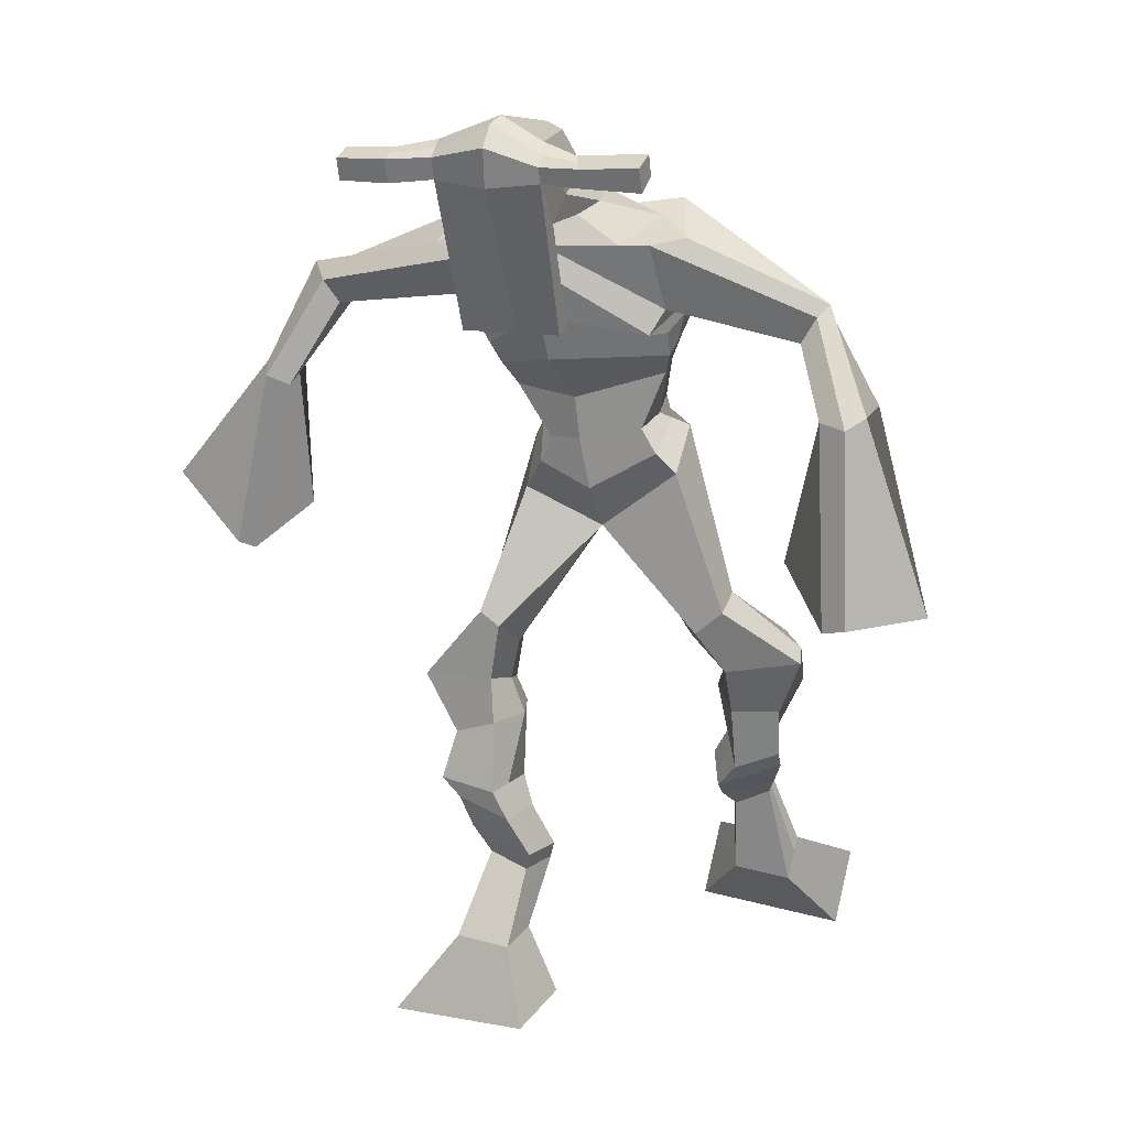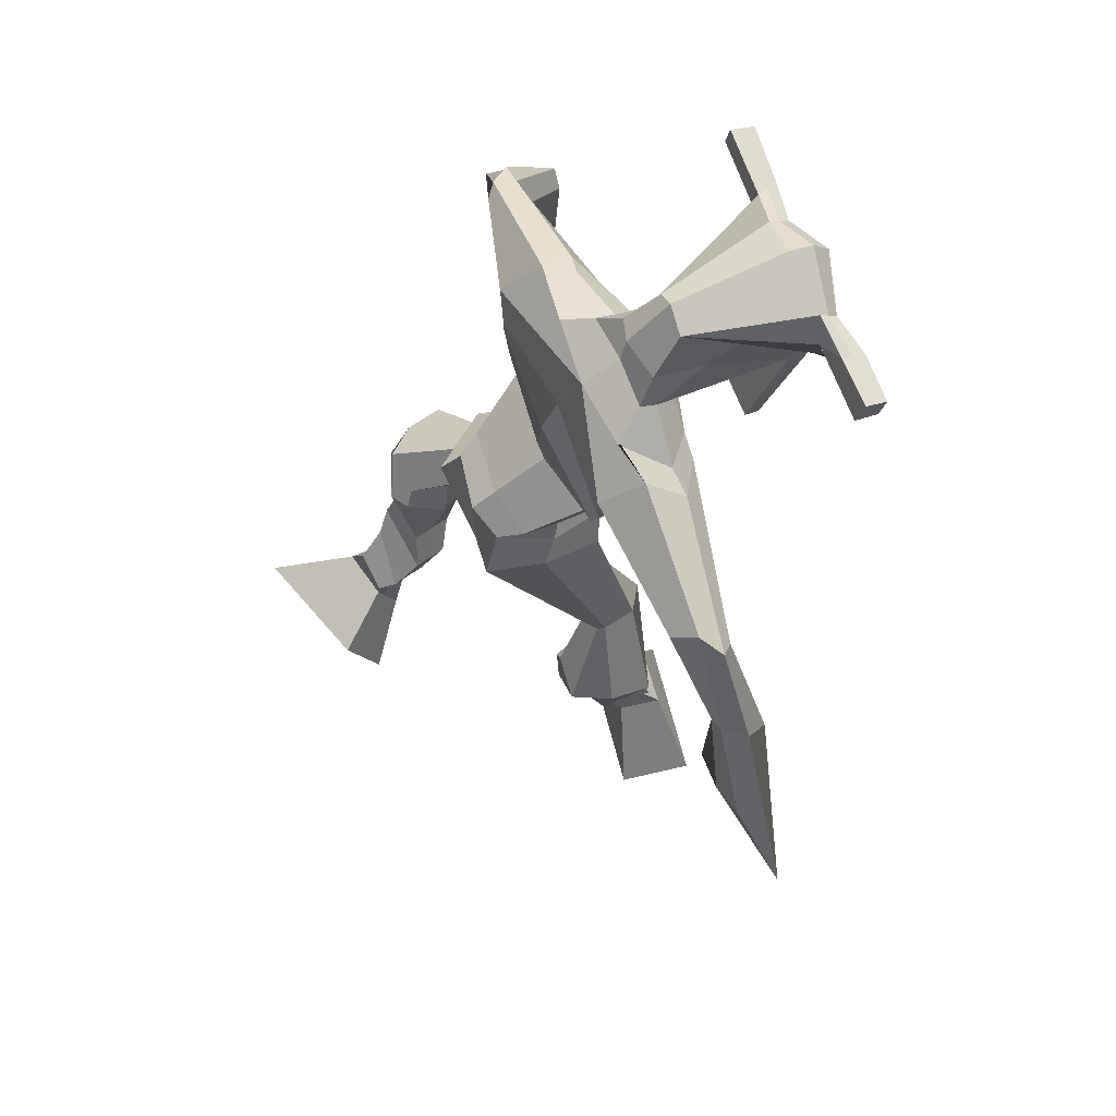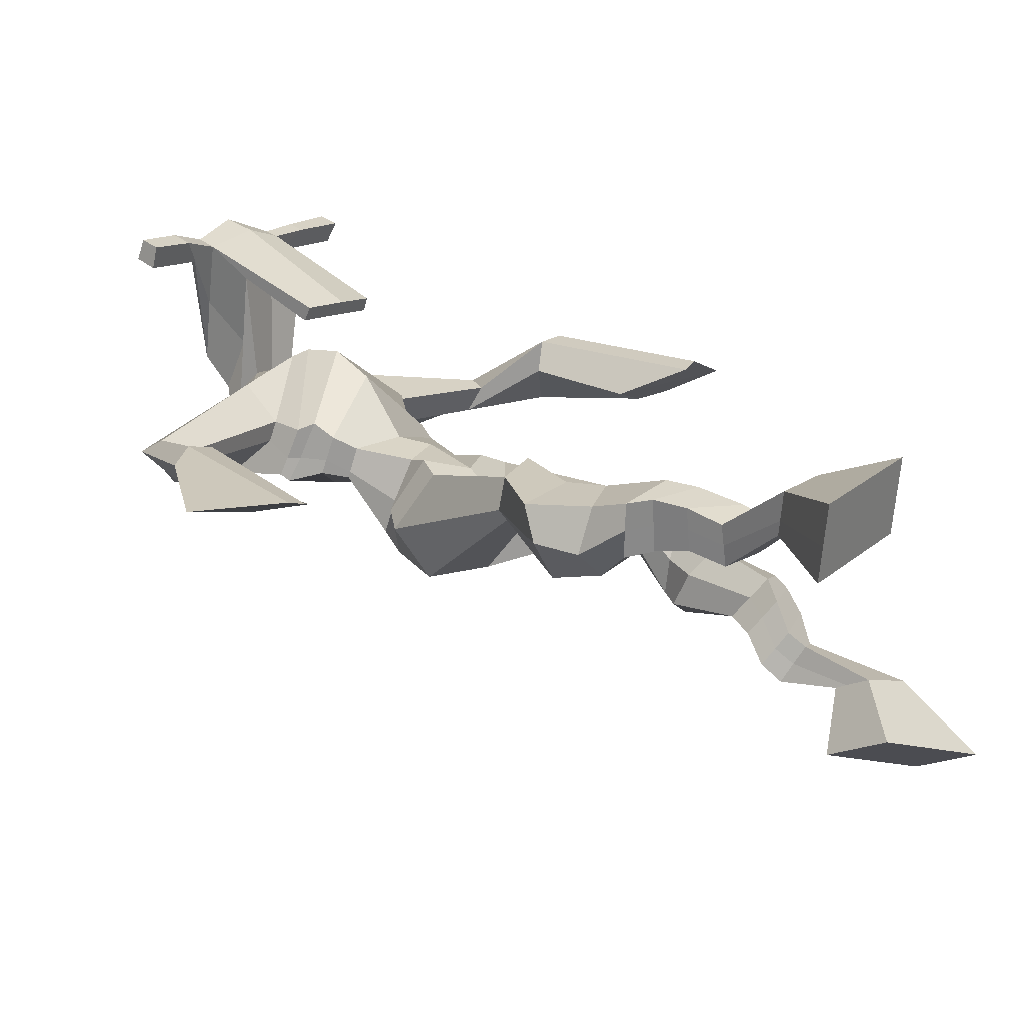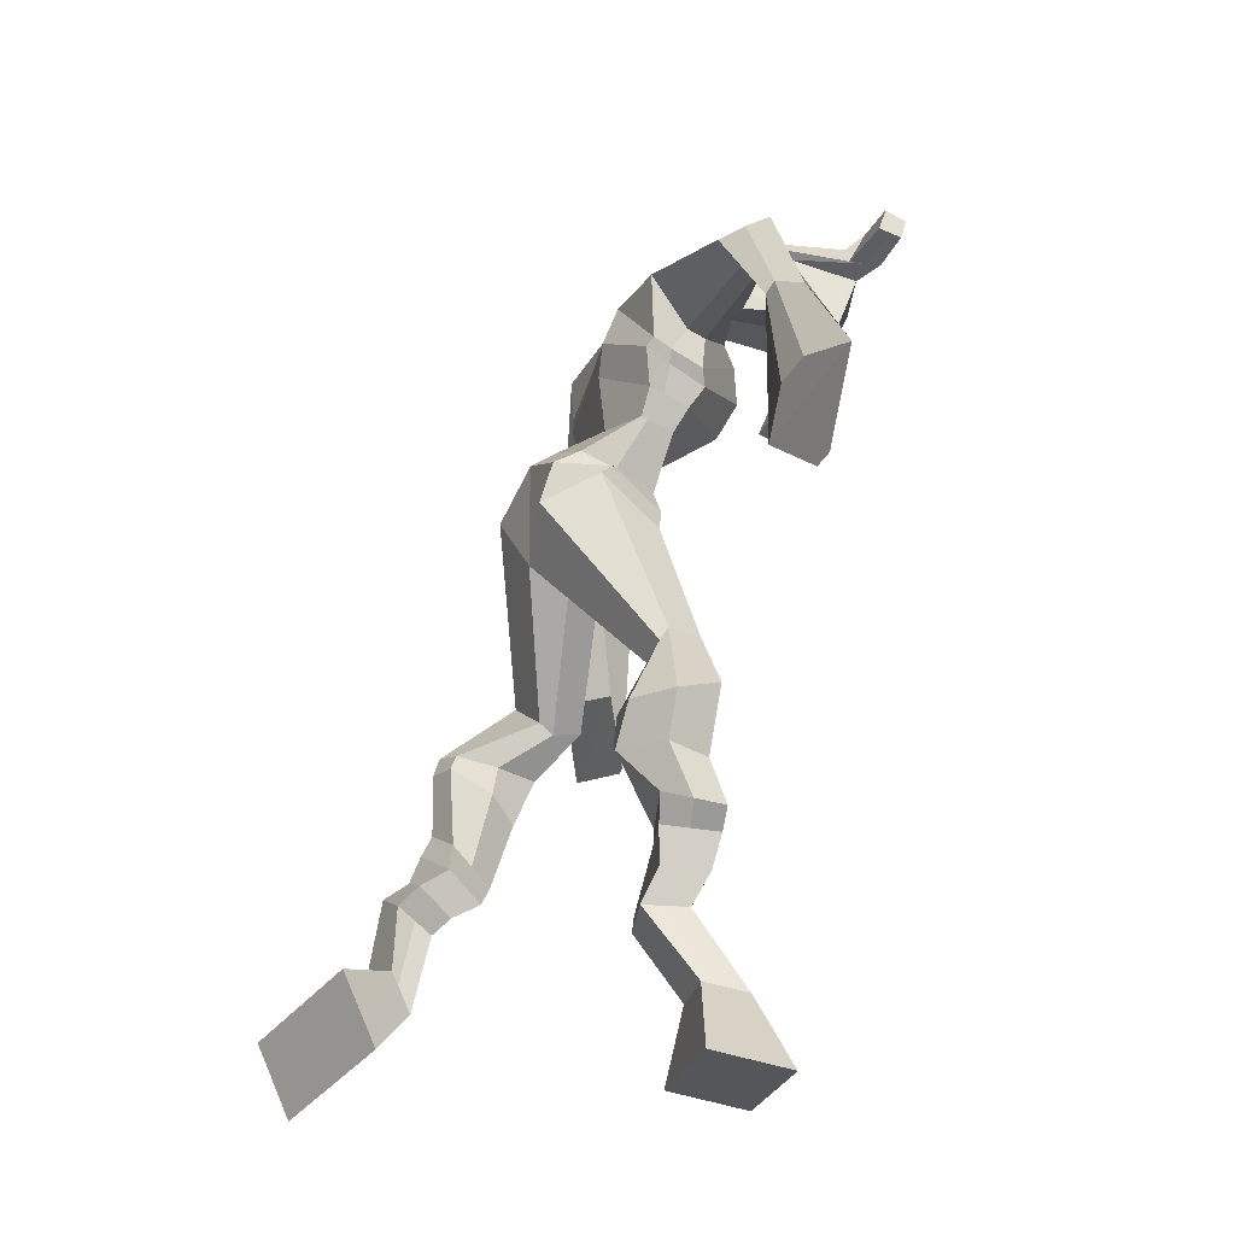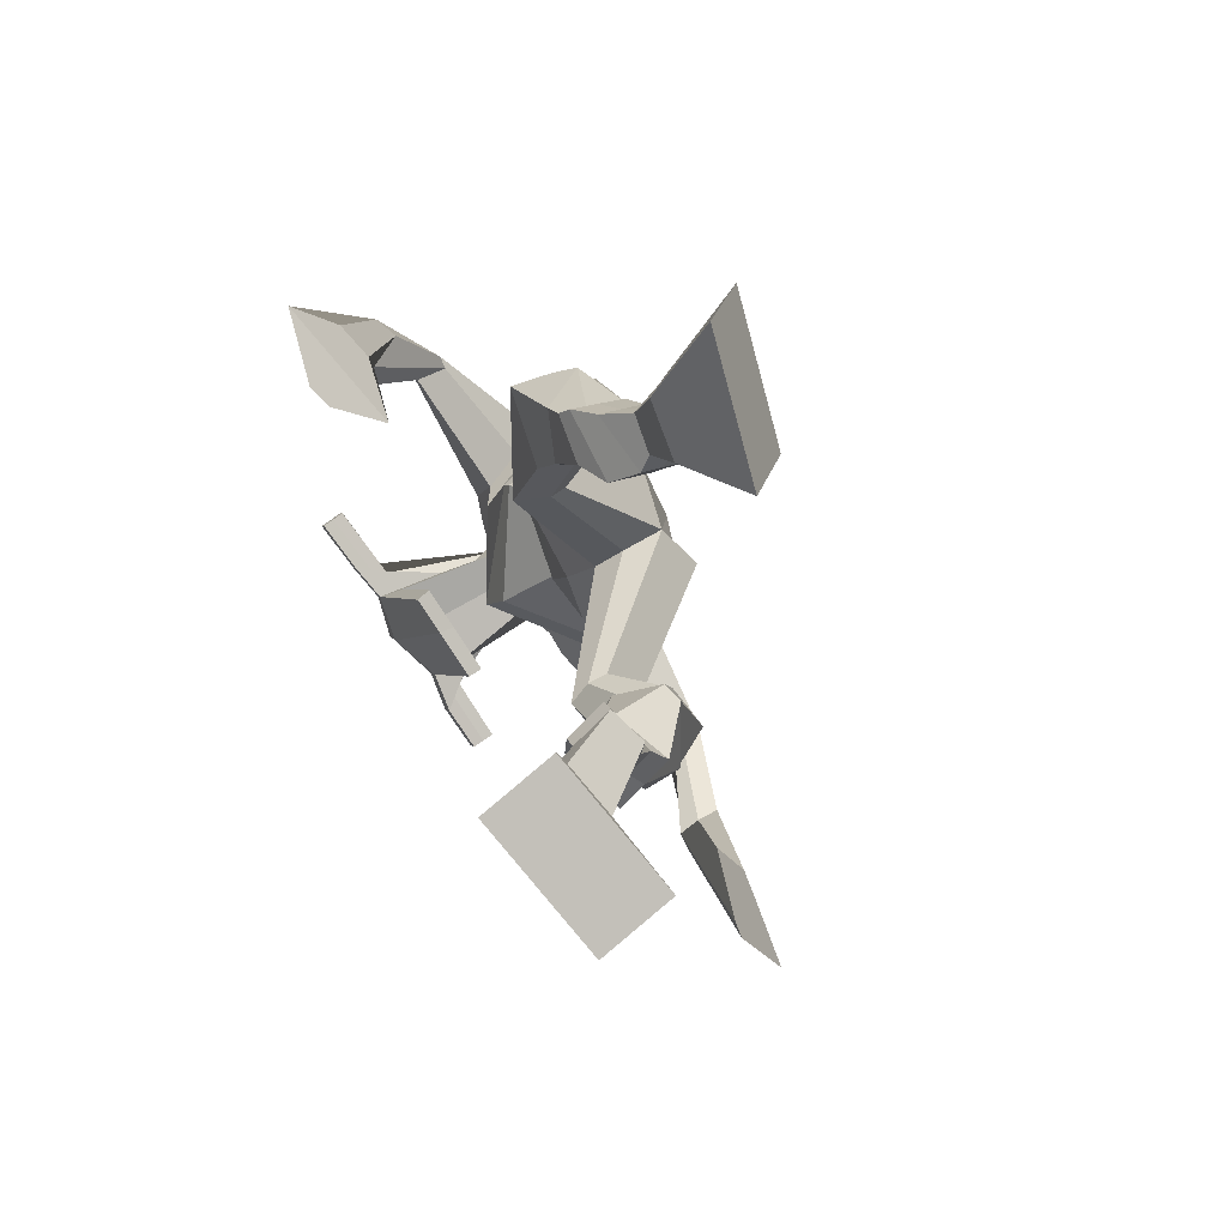
<metadata>
{"format":"obj","ext":"obj","renderer":"f3d","projection":"perspective","resolution":1024,"background":"white","views":[{"elev":13.8,"azim":23.2,"up":"+Y"},{"elev":70.2,"azim":-110.8,"up":"+Y"},{"elev":14.4,"azim":-52.4,"up":"+Z"},{"elev":-26.3,"azim":-108.3,"up":"+Y"},{"elev":-78.0,"azim":123.8,"up":"+Y"}]}
</metadata>
<code>
o g
v 0.3579 0.386 0.4558
v 0.3968 0.2862 0.4426
v 0.3522 0.3751 0.5188
v 0.3869 0.2673 0.5527
v 0.2761 0.3889 0.4486
v 0.1881 0.2747 0.4219
v 0.2703 0.3781 0.5119
v 0.1782 0.2558 0.5319
v 0.3654 0.4735 0.3909
v 0.3531 0.4728 0.4529
v 0.3063 0.4899 0.3816
v 0.2935 0.4892 0.4435
v 0.3728 0.4969 0.3955
v 0.3602 0.4962 0.4574
v 0.2864 0.5369 0.4002
v 0.2734 0.5331 0.4643
v 0.347 0.558 0.4148
v 0.334 0.5542 0.4789
v 0.2716 0.5844 0.3948
v 0.256 0.5779 0.4727
v 0.3307 0.6024 0.4087
v 0.3152 0.5958 0.4866
v 0.2432 0.6161 0.3866
v 0.2273 0.6023 0.4693
v 0.3086 0.6978 0.3478
v 0.3076 0.6928 0.4653
v 0.2823 0.681 0.3411
v 0.2426 0.6701 0.4515
v 0.2916 0.7318 0.3465
v 0.3027 0.759 0.4618
v 0.2288 0.728 0.3415
v 0.195 0.7524 0.452
v 0.3356 0.823 0.4172
v 0.3239 0.844 0.4813
v 0.2813 0.8423 0.4009
v 0.2846 0.8562 0.4583
v 0.4261 0.9984 0.2678
v 0.437 0.9784 0.3687
v 0.3509 1.054 0.2587
v 0.3432 1.038 0.4234
v 0.5809 0.4675 0.1381
v 0.5132 0.44 0.05886
v 0.5757 0.4103 0.1632
v 0.5048 0.3374 0.1032
v 0.6593 0.4549 0.1191
v 0.7079 0.396 -0.006174
v 0.6544 0.3958 0.1445
v 0.6995 0.2933 0.03814
v 0.5584 0.5486 0.1374
v 0.5841 0.5227 0.1902
v 0.6106 0.5744 0.13
v 0.6326 0.544 0.1787
v 0.5461 0.5748 0.1622
v 0.5691 0.5438 0.2118
v 0.6273 0.6074 0.1677
v 0.6517 0.573 0.2179
v 0.5529 0.6047 0.2036
v 0.5772 0.5703 0.2537
v 0.6403 0.653 0.1861
v 0.6714 0.6098 0.2455
v 0.5812 0.6511 0.2147
v 0.6107 0.6076 0.2746
v 0.6413 0.6838 0.2013
v 0.6726 0.6317 0.2612
v 0.592 0.7648 0.211
v 0.615 0.7033 0.3065
v 0.6175 0.7602 0.1933
v 0.6776 0.7017 0.2751
v 0.6044 0.7893 0.2223
v 0.6146 0.7703 0.3354
v 0.6642 0.8086 0.2142
v 0.7183 0.7867 0.3071
v 0.5665 0.8369 0.327
v 0.589 0.8391 0.3929
v 0.6113 0.8726 0.306
v 0.6207 0.8662 0.3686
v 0.5041 1.097 0.2482
v 0.5598 1.068 0.3986
v 0.4106 1.447 0.4203
v 0.4246 1.397 0.5518
v 0.2726 1.389 0.39
v 0.2988 1.319 0.4763
v 0.5937 1.397 0.3769
v 0.568 1.309 0.4671
v 0.3201 1.437 0.4352
v 0.3243 1.389 0.5292
v 0.2619 1.43 0.45
v 0.2923 1.373 0.5293
v 0.08927 1.334 0.418
v 0.07426 1.292 0.4712
v 0.07105 1.351 0.4501
v 0.05736 1.325 0.4886
v 0.003448 1.205 0.4483
v 0.0108 1.175 0.5078
v -0.01538 1.214 0.4531
v -0.02415 1.187 0.5137
v -0.04881 1.044 0.4442
v -0.07016 0.9222 0.4786
v -0.09528 1.057 0.4557
v -0.09538 0.9295 0.4848
v 0.5054 1.445 0.4264
v 0.5193 1.398 0.5186
v 0.5798 1.456 0.4306
v 0.5576 1.398 0.5025
v 0.764 1.319 0.4213
v 0.7577 1.273 0.4619
v 0.7805 1.33 0.4347
v 0.781 1.31 0.4666
v 0.8307 1.201 0.4426
v 0.8113 1.184 0.543
v 0.8648 1.195 0.4516
v 0.8479 1.177 0.5491
v 0.8369 1.004 0.464
v 0.817 0.8986 0.5286
v 0.8934 0.9892 0.4693
v 0.8522 0.906 0.5362
v 0.433 1.578 0.7009
v 0.4345 1.541 0.76
v 0.3516 1.547 0.713
v 0.3522 1.525 0.7379
v 0.4934 1.547 0.7037
v 0.499 1.517 0.7354
v 0.4972 1.442 0.6847
v 0.4314 1.446 0.6877
v 0.3565 1.43 0.6835
v 0.3697 1.489 0.5001
v 0.4596 1.489 0.4948
v 0.4179 1.513 0.4824
v 0.4997 1.496 0.7291
v 0.3514 1.496 0.7285
v 0.4472 1.55 0.538
v 0.426 1.561 0.5425
v 0.431 1.489 0.7474
v 0.3848 1.55 0.5397
v 0.2234 1.534 0.7209
v 0.2242 1.522 0.7515
v 0.2234 1.492 0.7425
v 0.2225 1.501 0.7096
v 0.6369 1.537 0.7095
v 0.6377 1.521 0.745
v 0.6387 1.49 0.7358
v 0.6379 1.509 0.7045
v 0.3362 1.203 0.3965
v 0.4186 1.22 0.3715
v 0.5453 1.228 0.3795
v 0.5508 1.214 0.4199
v 0.4279 1.176 0.4487
v 0.3403 1.189 0.4437
v 0.3165 1.24 0.4017
v 0.5625 1.241 0.4349
v 0.3216 1.221 0.4601
v 0.4119 1.3 0.3598
v 0.5591 1.265 0.3754
v 0.4265 1.242 0.5374
v 0.5566 1.493 0.7336
v 0.5558 1.518 0.7409
v 0.5405 1.531 0.7092
v 0.5226 1.512 0.7014
v 0.2926 1.536 0.7182
v 0.2934 1.522 0.7514
v 0.2925 1.491 0.7417
v 0.33 1.509 0.707
v 0.4317 1.294 0.6495
v 0.426 1.303 0.6293
v 0.3514 1.302 0.6306
v 0.4921 1.302 0.6276
v 0.49 1.294 0.6478
v 0.3536 1.293 0.6509
v 0.419 1.438 0.5261
v 0.3486 1.464 0.4746
v 0.463 1.437 0.5243
v 0.3736 1.428 0.5286
v 0.4806 1.47 0.4658
v 0.4155 1.472 0.474
v 0.2902 1.285 0.3882
v 0.5631 1.274 0.4446
v 0.3125 1.251 0.48
v 0.41 1.355 0.3649
v 0.5782 1.307 0.3746
v 0.4277 1.304 0.5704
v 0.2847 1.299 0.397
v 0.5507 1.274 0.4821
v 0.2951 1.269 0.4704
v 0.4086 1.415 0.3868
v 0.5799 1.325 0.375
v 0.4268 1.364 0.5665
v 0.4157 1.169 0.2982
v 0.5096 1.164 0.3062
v 0.4329 1.117 0.4439
v 0.3537 1.144 0.316
v 0.5119 1.131 0.4095
v 0.3831 1.114 0.429
v 0.1835 0.266 0.473
v 0.356 0.3824 0.4766
v 0.2741 0.3853 0.4695
v 0.3922 0.2774 0.4938
v 0.3592 0.4732 0.4219
v 0.2999 0.4896 0.4126
v 0.3665 0.4965 0.4264
v 0.2799 0.535 0.4322
v 0.3405 0.5561 0.4468
v 0.2638 0.5811 0.4337
v 0.3229 0.5991 0.4477
v 0.2352 0.6092 0.428
v 0.3331 0.6973 0.4111
v 0.2126 0.672 0.3877
v 0.3089 0.7463 0.4038
v 0.2009 0.7405 0.3956
v 0.3398 0.8161 0.4439
v 0.2742 0.8591 0.4106
v 0.4323 0.9907 0.3268
v 0.3194 1.096 0.3344
v 0.704 0.3483 0.01442
v 0.5795 0.449 0.1466
v 0.6577 0.4354 0.1275
v 0.5093 0.3923 0.07946
v 0.572 0.5359 0.1643
v 0.6223 0.5587 0.1549
v 0.5579 0.5593 0.1872
v 0.6395 0.5902 0.1928
v 0.5651 0.5875 0.2286
v 0.6558 0.6314 0.2158
v 0.5959 0.6293 0.2447
v 0.6569 0.6578 0.2312
v 0.5796 0.7297 0.2666
v 0.6955 0.74 0.2198
v 0.598 0.7773 0.2789
v 0.7022 0.7952 0.2538
v 0.5685 0.8224 0.347
v 0.6185 0.8862 0.3209
v 0.5513 1.125 0.3213
v 0.2886 1.323 0.4469
v 0.5823 1.358 0.4142
v 0.2768 1.408 0.4928
v 0.2415 1.388 0.4997
v 0.08783 1.299 0.4484
v 0.03849 1.349 0.4718
v 0.01011 1.188 0.4771
v -0.03609 1.204 0.4852
v 0.01395 0.9927 0.4509
v -0.1925 1.025 0.4765
v 0.5669 1.435 0.4728
v 0.602 1.408 0.4796
v 0.748 1.294 0.4222
v 0.7968 1.327 0.4598
v 0.812 1.193 0.492
v 0.863 1.187 0.5017
v 0.7502 0.9804 0.4887
v 0.9536 0.9271 0.502
v 0.4339 1.57 0.7361
v 0.3519 1.536 0.7254
v 0.4962 1.532 0.7195
v 0.4682 1.469 0.5771
v 0.3745 1.456 0.5758
v 0.4747 1.523 0.6335
v 0.3669 1.523 0.634
v 0.2238 1.528 0.7362
v 0.2229 1.496 0.7261
v 0.6373 1.529 0.7272
v 0.6383 1.5 0.7202
v 0.5473 1.222 0.3972
v 0.3369 1.201 0.4056
v 0.5604 1.255 0.3997
v 0.3184 1.233 0.4229
v 0.5396 1.502 0.7175
v 0.5482 1.524 0.7251
v 0.3112 1.5 0.7243
v 0.293 1.529 0.7348
v 0.3515 1.444 0.5004
v 0.4831 1.454 0.4937
v 0.5708 1.295 0.3992
v 0.3011 1.271 0.4248
v 0.5768 1.315 0.3963
v 0.2907 1.289 0.4242
v 0.3573 1.128 0.3673
v 0.5176 1.145 0.3537
v 0.4147 1.144 0.2641
v 0.4915 1.147 0.2751
v 0.4363 1.041 0.4162
v 0.3676 1.128 0.2821
v 0.534 1.097 0.4111
v 0.3702 1.079 0.4354
v 0.5316 1.136 0.3384
v 0.3399 1.121 0.3564
f 1 5 11 9
f 4 3 7 8
f 193 195 5 6
f 193 196 4 8
f 196 194 3 4
f 6 5 1 2
f 198 12 16 200
f 7 3 10 12
f 195 7 12 198
f 194 1 9 197
f 200 16 20 202
f 12 10 14 16
f 9 11 15 13
f 197 9 13 199
f 20 18 22 24
f 16 14 18 20
f 13 15 19 17
f 199 13 17 201
f 21 23 27 25
f 17 19 23 21
f 201 17 21 203
f 202 20 24 204
f 206 28 32 208
f 203 21 25 205
f 204 24 28 206
f 24 22 26 28
f 29 31 35 33
f 28 26 30 32
f 25 27 31 29
f 205 25 29 207
f 209 33 37 211
f 207 29 33 209
f 208 32 36 210
f 32 30 34 36
f 185 184 79 83
f 210 36 40 212
f 36 34 38 40
f 33 35 39 37
f 41 49 51 45
f 44 48 47 43
f 213 46 45 215
f 213 48 44 216
f 216 44 43 214
f 46 42 41 45
f 218 220 56 52
f 47 52 50 43
f 215 218 52 47
f 214 217 49 41
f 220 222 60 56
f 52 56 54 50
f 49 53 55 51
f 217 219 53 49
f 60 64 62 58
f 56 60 58 54
f 53 57 59 55
f 219 221 57 53
f 61 65 67 63
f 57 61 63 59
f 221 223 61 57
f 222 224 64 60
f 226 228 72 68
f 223 225 65 61
f 224 226 68 64
f 64 68 66 62
f 69 73 75 71
f 68 72 70 66
f 65 69 71 67
f 225 227 69 65
f 229 211 37 73
f 227 229 73 69
f 228 230 76 72
f 72 76 74 70
f 184 181 81 79
f 230 231 78 76
f 76 78 38 74
f 73 37 77 75
f 268 159 135 257
f 133 129 122 118
f 186 182 84 80
f 274 183 82 232
f 273 185 83 233
f 183 186 80 82
f 234 235 88 86
f 82 88 92 90
f 82 80 86 88
f 79 81 87 85
f 90 92 96 94
f 235 87 91 237
f 232 82 90 236
f 87 81 89 91
f 95 93 97 99
f 236 90 94 238
f 91 89 93 95
f 237 91 95 239
f 240 98 100 241
f 239 95 99 241
f 94 96 100 98
f 238 94 98 240
f 242 102 104 243
f 83 79 101 103
f 80 84 104 102
f 104 84 106 108
f 108 106 110 112
f 83 103 107 105
f 233 83 105 244
f 243 104 108 245
f 109 111 115 113
f 245 108 112 247
f 105 107 111 109
f 244 105 109 246
f 248 113 115 249
f 246 109 113 248
f 112 110 114 116
f 247 112 116 249
f 250 117 119 251
f 250 118 122 252
f 156 155 141 140
f 131 132 117 121
f 132 134 119 117
f 130 133 118 120
f 172 169 124 125
f 174 170 126 128
f 173 174 128 127
f 270 173 127 253
f 169 171 123 124
f 269 172 125 254
f 129 133 163 167
f 128 126 134 132
f 127 128 132 131
f 253 127 131 255
f 130 125 165 168
f 254 125 130 256
f 258 137 136 257
f 161 160 136 137
f 267 161 137 258
f 159 162 138 135
f 260 142 139 259
f 158 157 139 142
f 266 156 140 259
f 265 158 142 260
f 192 189 147 148
f 276 188 145 261
f 275 192 148 262
f 189 191 146 147
f 187 190 143 144
f 188 187 144 145
f 148 147 154 151
f 261 145 153 263
f 262 148 151 264
f 147 146 150 154
f 144 143 149 152
f 145 144 152 153
f 255 131 158 265
f 252 122 156 266
f 131 121 157 158
f 122 129 155 156
f 119 134 162 159
f 256 130 161 267
f 130 120 160 161
f 251 119 159 268
f 165 164 163 168
f 164 166 167 163
f 133 130 168 163
f 123 129 167 166
f 124 123 166 164
f 125 124 164 165
f 234 86 172 269
f 80 102 171 169
f 242 101 173 270
f 101 79 174 173
f 79 85 170 174
f 86 80 169 172
f 151 154 180 177
f 263 153 179 271
f 264 151 177 272
f 154 150 176 180
f 152 149 175 178
f 153 152 178 179
f 177 180 186 183
f 271 179 185 273
f 272 177 183 274
f 180 176 182 186
f 178 175 181 184
f 179 178 184 185
f 278 277 187 188
f 277 280 190 187
f 279 281 191 189
f 284 282 192 275
f 283 278 188 276
f 282 279 189 192
f 281 283 276 191
f 280 284 275 190
f 175 272 274 181
f 176 271 273 182
f 149 264 272 175
f 150 263 271 176
f 102 242 270 171
f 85 234 269 170
f 120 251 268 160
f 134 256 267 162
f 121 252 266 157
f 129 255 265 155
f 143 262 264 149
f 146 261 263 150
f 190 275 262 143
f 191 276 261 146
f 155 265 260 141
f 157 266 259 139
f 141 260 259 140
f 162 267 258 138
f 138 258 257 135
f 126 254 256 134
f 123 253 255 129
f 170 269 254 126
f 171 270 253 123
f 117 250 252 121
f 118 250 251 120
f 111 247 249 115
f 110 246 248 114
f 114 248 249 116
f 106 244 246 110
f 107 245 247 111
f 103 243 245 107
f 84 233 244 106
f 101 242 243 103
f 93 238 240 97
f 96 239 241 100
f 97 240 241 99
f 92 237 239 96
f 89 236 238 93
f 81 232 236 89
f 88 235 237 92
f 85 87 235 234
f 182 273 233 84
f 181 274 232 81
f 160 268 257 136
f 75 77 231 230
f 71 75 230 228
f 70 74 229 227
f 74 38 211 229
f 66 70 227 225
f 63 67 226 224
f 62 66 225 223
f 67 71 228 226
f 59 63 224 222
f 58 62 223 221
f 54 58 221 219
f 50 54 219 217
f 55 59 222 220
f 43 50 217 214
f 45 51 218 215
f 51 55 220 218
f 42 216 214 41
f 46 213 216 42
f 48 213 215 47
f 35 210 212 39
f 31 208 210 35
f 30 207 209 34
f 34 209 211 38
f 26 205 207 30
f 23 204 206 27
f 22 203 205 26
f 27 206 208 31
f 19 202 204 23
f 18 201 203 22
f 14 199 201 18
f 10 197 199 14
f 15 200 202 19
f 3 194 197 10
f 5 195 198 11
f 11 198 200 15
f 2 1 194 196
f 6 2 196 193
f 8 7 195 193
f 39 212 284 280
f 78 231 283 281
f 40 38 279 282
f 231 77 278 283
f 212 40 282 284
f 38 78 281 279
f 37 39 280 277
f 77 37 277 278

</code>
